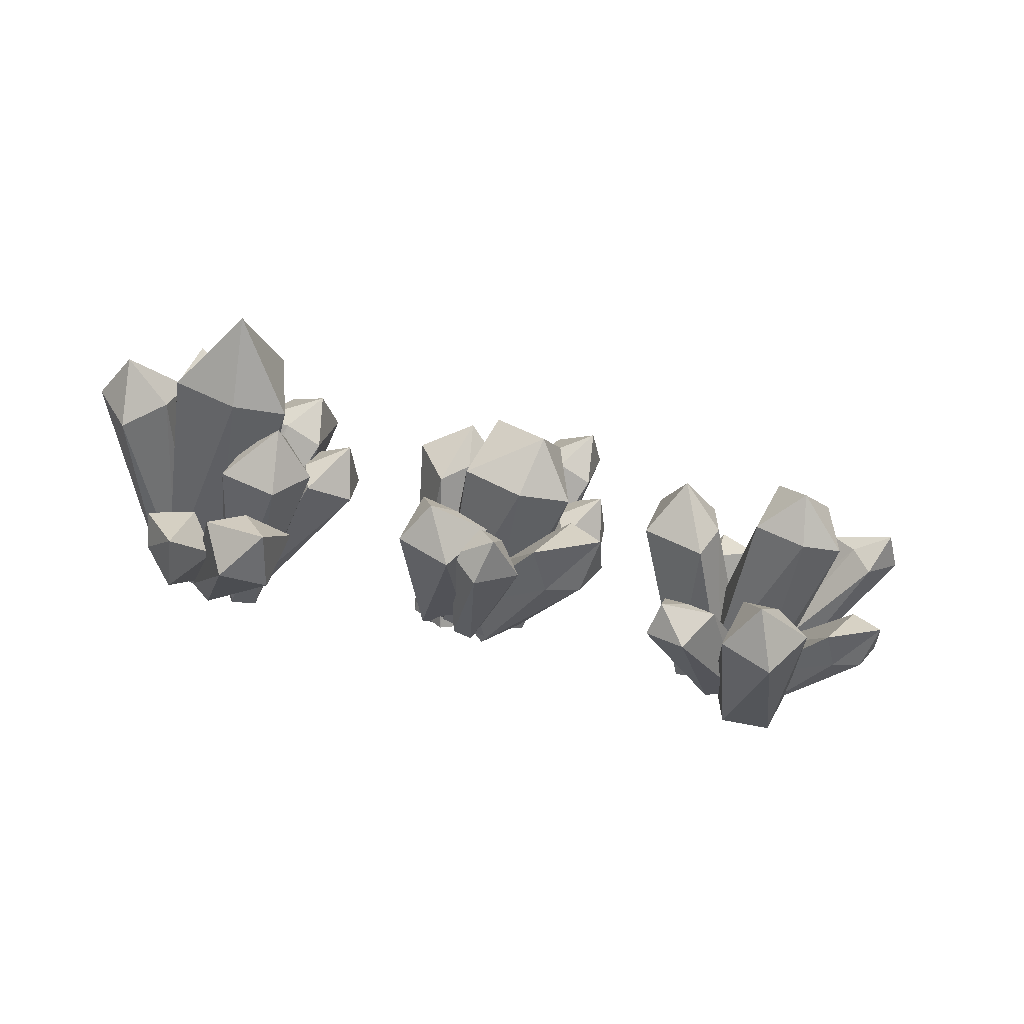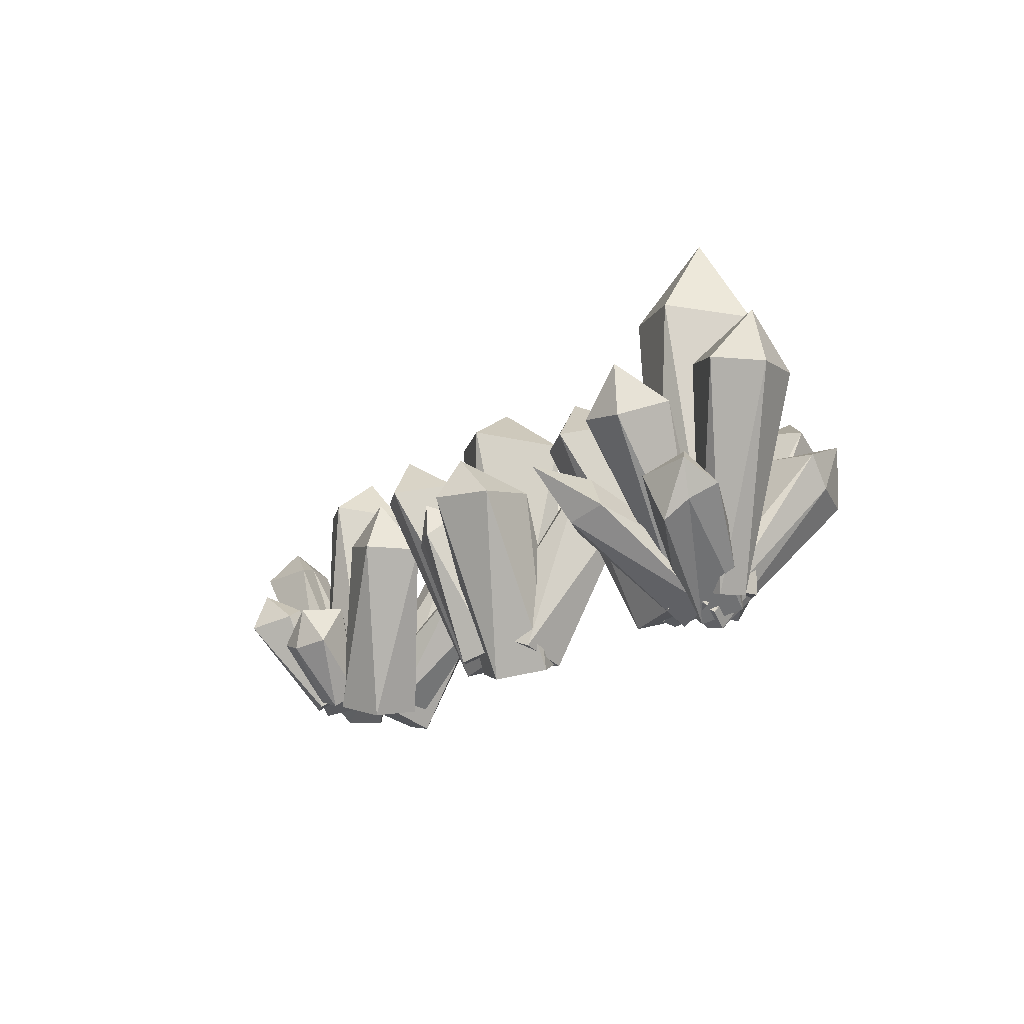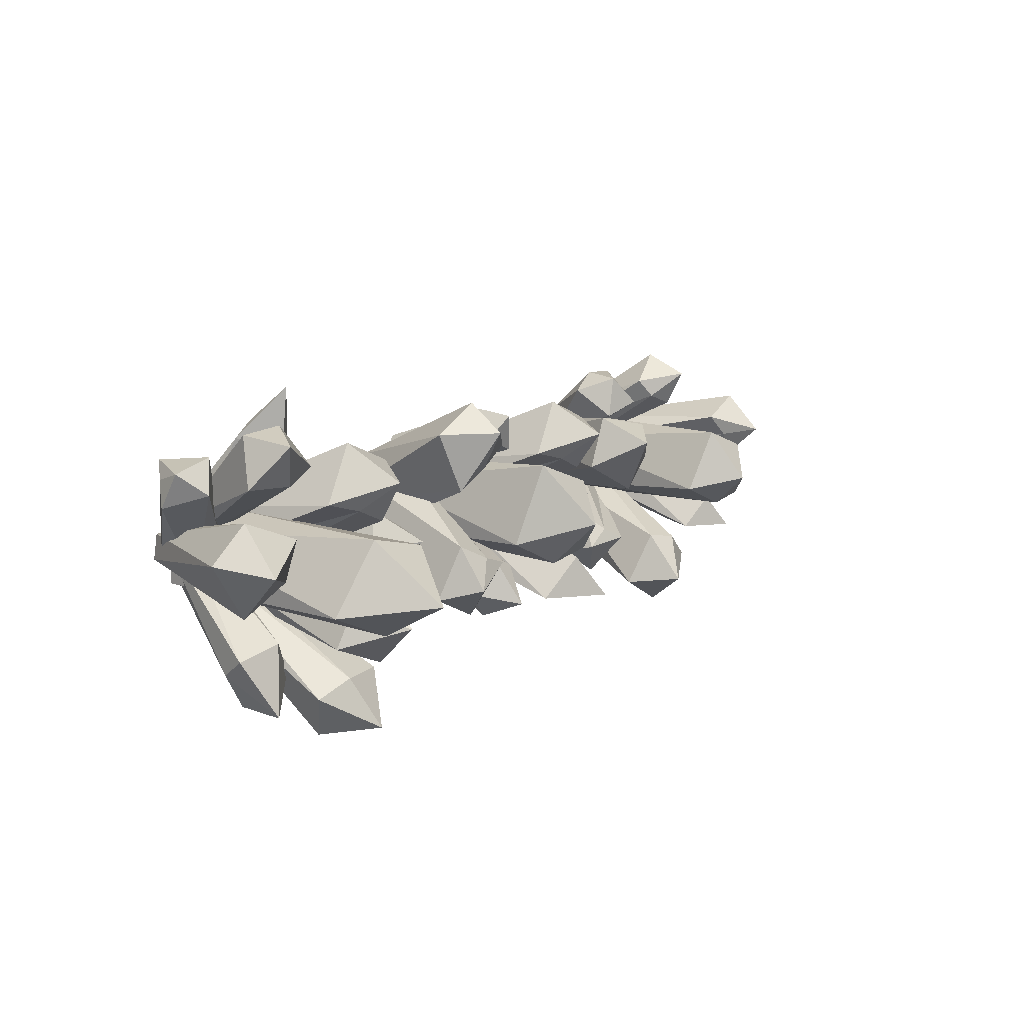
<metadata>
{"format":"obj","ext":"obj","renderer":"f3d","projection":"perspective","resolution":1024,"background":"white","views":[{"elev":-46.3,"azim":166.0,"up":"+Z"},{"elev":-15.1,"azim":55.9,"up":"+Y"},{"elev":13.6,"azim":130.0,"up":"+Z"}]}
</metadata>
<code>
o Icosphere.014_Icosphere.018
v -17.97 0 -0
v -17.53 0.000989 0.3215
v -18.14 0.000989 0.5202
v -18.52 0.000989 -0
v -18.14 0.000989 -0.5202
v -17.53 0.000989 -0.3215
v -17.72 3.117 0.6796
v -18.43 3.131 0.4853
v -18.53 3.043 -0.3712
v -17.93 3.071 -0.4421
v -17.24 2.995 -0.1081
v -17.85 3.98 0.06995
f 1 2 3
f 2 1 6
f 1 3 4
f 1 4 5
f 1 5 6
f 2 6 11
f 3 2 7
f 4 3 8
f 5 4 9
f 6 5 10
f 2 11 7
f 3 7 8
f 4 8 9
f 5 9 10
f 6 10 11
f 7 11 12
f 8 7 12
f 9 8 12
f 10 9 12
f 11 10 12
o Icosphere.015_Icosphere.019
v -17.57 -0.01811 0.09507
v -17.35 -0.07159 -0.007805
v -17.42 -0.08912 0.2789
v -17.7 -0.007921 0.3116
v -17.81 0.05979 0.04516
v -17.59 0.02044 -0.1523
v -16.35 2.111 0.4926
v -16.75 2.189 0.8934
v -17.35 2.335 0.6273
v -17.15 2.355 0.1969
v -16.69 2.197 -0.1409
v -16.63 2.77 0.4112
f 13 14 15
f 14 13 18
f 13 15 16
f 13 16 17
f 13 17 18
f 14 18 23
f 15 14 19
f 16 15 20
f 17 16 21
f 18 17 22
f 14 23 19
f 15 19 20
f 16 20 21
f 17 21 22
f 18 22 23
f 19 23 24
f 20 19 24
f 21 20 24
f 22 21 24
f 23 22 24
o Icosphere.016_Icosphere.020
v -17.86 0.04534 0.3169
v -17.66 -0.01323 0.3648
v -17.87 -0.06196 0.5015
v -18.07 0.03804 0.3833
v -17.98 0.1486 0.1736
v -17.73 0.1169 0.1622
v -17.31 1.58 1.666
v -17.79 1.638 1.711
v -18.02 1.88 1.245
v -17.65 1.934 1.093
v -17.16 1.793 1.106
v -17.44 2.176 1.595
f 25 26 27
f 26 25 30
f 25 27 28
f 25 28 29
f 25 29 30
f 26 30 35
f 27 26 31
f 28 27 32
f 29 28 33
f 30 29 34
f 26 35 31
f 27 31 32
f 28 32 33
f 29 33 34
f 30 34 35
f 31 35 36
f 32 31 36
f 33 32 36
f 34 33 36
f 35 34 36
o Icosphere.017_Icosphere.021
v -18.31 -0.07737 0.0607
v -18.02 -0.1657 0.4713
v -18.61 -0.2693 0.4264
v -18.79 -0.1065 -0.1235
v -18.31 0.0978 -0.4184
v -17.84 0.06116 -0.05078
v -18.69 1.778 1.395
v -19.29 1.78 1.106
v -19.07 1.93 0.4425
v -18.65 1.988 0.6405
v -18.24 1.908 0.7705
v -19.02 2.273 0.9445
f 37 38 39
f 38 37 42
f 37 39 40
f 37 40 41
f 37 41 42
f 38 42 47
f 39 38 43
f 40 39 44
f 41 40 45
f 42 41 46
f 38 47 43
f 39 43 44
f 40 44 45
f 41 45 46
f 42 46 47
f 43 47 48
f 44 43 48
f 45 44 48
f 46 45 48
f 47 46 48
o Icosphere.018_Icosphere.022
v -17.86 0.002814 0.001209
v -18.15 -0.02304 0.252
v -18.08 0.3159 -0.03903
v -17.7 0.2226 -0.2738
v -17.54 -0.174 -0.1279
v -17.82 -0.3258 0.1971
v -17.33 0.9883 1.343
v -17.08 1.252 0.9861
v -16.74 0.8618 0.8436
v -16.87 0.6838 1.119
v -17.05 0.4722 1.292
v -16.78 1.072 1.251
f 49 50 51
f 50 49 54
f 49 51 52
f 49 52 53
f 49 53 54
f 50 54 59
f 51 50 55
f 52 51 56
f 53 52 57
f 54 53 58
f 50 59 55
f 51 55 56
f 52 56 57
f 53 57 58
f 54 58 59
f 55 59 60
f 56 55 60
f 57 56 60
f 58 57 60
f 59 58 60
o Icosphere.019_Icosphere.023
v -17.9 0.002814 0.1104
v -18.27 -0.02304 0.01618
v -17.99 0.3159 -0.09287
v -17.58 0.2226 0.07985
v -17.61 -0.174 0.2956
v -18.04 -0.3258 0.2563
v -18.47 1.029 1.311
v -18.25 1.176 1.301
v -17.89 0.8015 1.447
v -18.23 0.6623 1.585
v -18.4 0.6197 1.373
v -18.3 1.216 2.025
f 61 62 63
f 62 61 66
f 61 63 64
f 61 64 65
f 61 65 66
f 62 66 71
f 63 62 67
f 64 63 68
f 65 64 69
f 66 65 70
f 62 71 67
f 63 67 68
f 64 68 69
f 65 69 70
f 66 70 71
f 67 71 72
f 68 67 72
f 69 68 72
f 70 69 72
f 71 70 72
o Icosphere.022_Icosphere.026
v -18.5 -0.03463 -0.3634
v -18.73 -0.01909 -0.2662
v -18.66 -0.04254 -0.5527
v -18.37 -0.05443 -0.5777
v -18.25 -0.03832 -0.3066
v -18.47 -0.01648 -0.1141
v -18.96 2.392 -0.6507
v -18.55 2.36 -1.042
v -17.94 2.291 -0.7615
v -18.14 2.351 -0.3329
v -18.63 2.333 -0.009673
v -18.49 2.922 -0.5284
f 73 74 75
f 74 73 78
f 73 75 76
f 73 76 77
f 73 77 78
f 74 78 83
f 75 74 79
f 76 75 80
f 77 76 81
f 78 77 82
f 74 83 79
f 75 79 80
f 76 80 81
f 77 81 82
f 78 82 83
f 79 83 84
f 80 79 84
f 81 80 84
f 82 81 84
f 83 82 84
o Icosphere.021_Icosphere.025
v -18.08 -0.04077 -0.3136
v -18.31 -0.1082 -0.3779
v -18.07 -0.1642 -0.5256
v -17.85 -0.04916 -0.3807
v -17.95 0.07805 -0.1434
v -18.24 0.04158 -0.1417
v -18.66 1.726 -1.89
v -18.11 1.792 -1.921
v -17.86 2.07 -1.374
v -18.29 2.133 -1.216
v -18.85 1.97 -1.253
v -18.51 2.411 -1.802
f 85 86 87
f 86 85 90
f 85 87 88
f 85 88 89
f 85 89 90
f 86 90 95
f 87 86 91
f 88 87 92
f 89 88 93
f 90 89 94
f 86 95 91
f 87 91 92
f 88 92 93
f 89 93 94
f 90 94 95
f 91 95 96
f 92 91 96
f 93 92 96
f 94 93 96
f 95 94 96
o Icosphere.020_Icosphere.024
v -21.19 -0.07737 0.2103
v -21.47 -0.1657 -0.2115
v -20.88 -0.2693 -0.1432
v -20.73 -0.1065 0.4132
v -21.22 0.0978 0.6889
v -21.68 0.06115 0.3028
v -20.77 1.778 -1.109
v -20.18 1.78 -0.7959
v -20.42 1.93 -0.1412
v -20.84 1.988 -0.3558
v -21.24 1.908 -0.5018
v -20.46 2.273 -0.6449
f 97 98 99
f 98 97 102
f 97 99 100
f 97 100 101
f 97 101 102
f 98 102 107
f 99 98 103
f 100 99 104
f 101 100 105
f 102 101 106
f 98 107 103
f 99 103 104
f 100 104 105
f 101 105 106
f 102 106 107
f 103 107 108
f 104 103 108
f 105 104 108
f 106 105 108
f 107 106 108
o Icosphere.023_Icosphere.027
v -17.84 -0.2262 0.1324
v -17.99 -0.3091 -0.01143
v -17.73 -0.3611 -0.008094
v -17.62 -0.2263 0.1891
v -17.81 -0.0909 0.3077
v -18.04 -0.1421 0.1837
v -17.56 1.133 -1.587
v -17.24 1.225 -1.11
v -17.17 1.555 -0.8719
v -17.71 1.602 -0.7698
v -18 1.415 -1.214
v -17.48 1.824 -1.544
f 109 110 111
f 110 109 114
f 109 111 112
f 109 112 113
f 109 113 114
f 110 114 119
f 111 110 115
f 112 111 116
f 113 112 117
f 114 113 118
f 110 119 115
f 111 115 116
f 112 116 117
f 113 117 118
f 114 118 119
f 115 119 120
f 116 115 120
f 117 116 120
f 118 117 120
f 119 118 120
o Icosphere.024_Icosphere.028
v -18.5 -0.09838 -0.08951
v -18.61 -0.1528 0.08556
v -18.69 -0.1657 -0.1508
v -18.51 -0.08503 -0.3024
v -18.31 -0.02231 -0.1598
v -18.37 -0.06421 0.07999
v -19.64 1.659 0.2345
v -19.54 1.741 -0.2332
v -18.99 1.891 -0.3176
v -18.94 1.9 0.08209
v -19.1 1.748 0.5333
v -19.42 2.231 0.1768
f 121 122 123
f 122 121 126
f 121 123 124
f 121 124 125
f 121 125 126
f 122 126 131
f 123 122 127
f 124 123 128
f 125 124 129
f 126 125 130
f 122 131 127
f 123 127 128
f 124 128 129
f 125 129 130
f 126 130 131
f 127 131 132
f 128 127 132
f 129 128 132
f 130 129 132
f 131 130 132
o Icosphere.025_Icosphere.029
v -21.53 0 -0
v -21.1 0.000758 0.3113
v -21.7 0.000758 0.5037
v -22.06 0.000758 -0
v -21.7 0.000758 -0.5037
v -21.1 0.000758 -0.3113
v -21.22 2.562 0.8262
v -22.01 2.573 0.5006
v -22.12 2.501 -0.3878
v -21.49 2.524 -0.4614
v -20.85 2.451 -0.1149
v -21.68 3.026 0.07474
f 133 134 135
f 134 133 138
f 133 135 136
f 133 136 137
f 133 137 138
f 134 138 143
f 135 134 139
f 136 135 140
f 137 136 141
f 138 137 142
f 134 143 139
f 135 139 140
f 136 140 141
f 137 141 142
f 138 142 143
f 139 143 144
f 140 139 144
f 141 140 144
f 142 141 144
f 143 142 144
o Icosphere.026_Icosphere.030
v -21.76 -0.08778 -0.08867
v -21.87 -0.1402 0.07969
v -21.95 -0.1525 -0.1476
v -21.77 -0.07495 -0.2934
v -21.58 -0.01462 -0.1563
v -21.64 -0.05492 0.07434
v -22.85 1.602 0.223
v -22.76 1.681 -0.2269
v -22.24 1.825 -0.3081
v -22.18 1.834 0.07635
v -22.34 1.688 0.5103
v -22.65 2.153 0.1675
f 145 146 147
f 146 145 150
f 145 147 148
f 145 148 149
f 145 149 150
f 146 150 155
f 147 146 151
f 148 147 152
f 149 148 153
f 150 149 154
f 146 155 151
f 147 151 152
f 148 152 153
f 149 153 154
f 150 154 155
f 151 155 156
f 152 151 156
f 153 152 156
f 154 153 156
f 155 154 156
o Icosphere.027_Icosphere.031
v -21.77 -0.1014 0.052
v -21.52 -0.1844 0.4296
v -22.05 -0.2798 0.3944
v -22.2 -0.1274 -0.1135
v -21.76 0.06208 -0.3922
v -21.34 0.02688 -0.05659
v -22.19 1.934 1.403
v -22.73 1.94 1.143
v -22.52 2.063 0.5189
v -22.14 2.121 0.6998
v -21.78 2.031 0.8106
v -22.5 2.447 1.007
f 157 158 159
f 158 157 162
f 157 159 160
f 157 160 161
f 157 161 162
f 158 162 167
f 159 158 163
f 160 159 164
f 161 160 165
f 162 161 166
f 158 167 163
f 159 163 164
f 160 164 165
f 161 165 166
f 162 166 167
f 163 167 168
f 164 163 168
f 165 164 168
f 166 165 168
f 167 166 168
o Icosphere.028_Icosphere.032
v -21.29 -0.2688 0.1041
v -20.79 -0.3572 0.1149
v -21.17 -0.4607 0.5622
v -21.72 -0.2979 0.3769
v -21.67 -0.0936 -0.1849
v -21.09 -0.1303 -0.3469
v -20.43 1.587 1.195
v -21.03 1.589 1.512
v -21.43 1.739 0.9386
v -21.02 1.796 0.7163
v -20.67 1.716 0.4661
v -20.99 2.081 1.195
f 169 170 171
f 170 169 174
f 169 171 172
f 169 172 173
f 169 173 174
f 170 174 179
f 171 170 175
f 172 171 176
f 173 172 177
f 174 173 178
f 170 179 175
f 171 175 176
f 172 176 177
f 173 177 178
f 174 178 179
f 175 179 180
f 176 175 180
f 177 176 180
f 178 177 180
f 179 178 180
o Icosphere.029_Icosphere.010
v -21.67 0.1051 -0.01886
v -21.2 0.161 -0.2132
v -21.4 0.3921 0.304
v -21.97 0.2277 0.3744
v -22.13 -0.1051 -0.09926
v -21.65 -0.1463 -0.4624
v -21.75 2.181 -1.042
v -22.2 2.325 -0.5614
v -22.71 1.866 -0.7753
v -22.43 1.797 -1.148
v -22.05 1.616 -1.066
v -22.48 2.58 -1.075
f 181 182 183
f 182 181 186
f 181 183 184
f 181 184 185
f 181 185 186
f 182 186 191
f 183 182 187
f 184 183 188
f 185 184 189
f 186 185 190
f 182 191 187
f 183 187 188
f 184 188 189
f 185 189 190
f 186 190 191
f 187 191 192
f 188 187 192
f 189 188 192
f 190 189 192
f 191 190 192
o Icosphere.030_Icosphere.011
v -21.44 -0.09402 -0.2428
v -21.51 -0.1425 -0.4311
v -21.28 -0.1429 -0.3569
v -21.27 -0.07526 -0.1252
v -21.5 -0.0331 -0.05617
v -21.65 -0.07463 -0.2453
v -21.14 1.666 -1.222
v -20.84 1.749 -0.8715
v -21.11 1.854 -0.3986
v -21.44 1.85 -0.5898
v -21.68 1.705 -0.9888
v -21.26 2.201 -1
f 193 194 195
f 194 193 198
f 193 195 196
f 193 196 197
f 193 197 198
f 194 198 203
f 195 194 199
f 196 195 200
f 197 196 201
f 198 197 202
f 194 203 199
f 195 199 200
f 196 200 201
f 197 201 202
f 198 202 203
f 199 203 204
f 200 199 204
f 201 200 204
f 202 201 204
f 203 202 204
o Icosphere.031_Icosphere.013
v -21.52 -0.09715 0.5016
v -21.7 -0.01296 0.254
v -21.33 0.03487 0.2721
v -21.22 -0.09889 0.6077
v -21.52 -0.2294 0.7971
v -21.82 -0.1763 0.5785
v -21.77 1.55 0.8057
v -21.4 1.543 0.9834
v -21.51 1.268 1.332
v -21.78 1.302 1.238
v -22.01 1.236 1.11
v -21.65 1.665 1.265
f 205 206 207
f 206 205 210
f 205 207 208
f 205 208 209
f 205 209 210
f 206 210 215
f 207 206 211
f 208 207 212
f 209 208 213
f 210 209 214
f 206 215 211
f 207 211 212
f 208 212 213
f 209 213 214
f 210 214 215
f 211 215 216
f 212 211 216
f 213 212 216
f 214 213 216
f 215 214 216
o Icosphere.032_Icosphere.033
v -25.21 0.02477 0.000526
v -24.76 0.02579 0.3334
v -25.39 0.02579 0.5392
v -25.78 0.02579 0.000526
v -25.39 0.02579 -0.5381
v -24.76 0.02579 -0.3324
v -24.97 2.489 0.6602
v -25.6 2.5 0.4002
v -25.68 2.427 -0.3091
v -25.18 2.45 -0.3678
v -24.62 2.388 -0.09121
v -25.1 2.924 0.06019
f 217 218 219
f 218 217 222
f 217 219 220
f 217 220 221
f 217 221 222
f 218 222 227
f 219 218 223
f 220 219 224
f 221 220 225
f 222 221 226
f 218 227 223
f 219 223 224
f 220 224 225
f 221 225 226
f 222 226 227
f 223 227 228
f 224 223 228
f 225 224 228
f 226 225 228
f 227 226 228
o Icosphere.033_Icosphere.034
v -24.79 -0.2522 0.05
v -24.4 -0.3414 -0.2758
v -24.39 -0.4458 0.3199
v -24.93 -0.2816 0.5428
v -25.27 -0.07559 0.08482
v -24.94 -0.1125 -0.4211
v -23.41 1.619 0.3099
v -23.65 1.621 0.9437
v -24.34 1.772 0.7766
v -24.34 1.83 0.3355
v -24.08 1.75 -0.0842
v -23.8 2.245 0.659
f 229 230 231
f 230 229 234
f 229 231 232
f 229 232 233
f 229 233 234
f 230 234 239
f 231 230 235
f 232 231 236
f 233 232 237
f 234 233 238
f 230 239 235
f 231 235 236
f 232 236 237
f 233 237 238
f 234 238 239
f 235 239 240
f 236 235 240
f 237 236 240
f 238 237 240
f 239 238 240
o Icosphere.034_Icosphere.035
v -25.59 -0.08371 0.09702
v -25.59 -0.157 0.5008
v -25.96 -0.2413 0.2058
v -25.81 -0.1067 -0.2393
v -25.35 0.06085 -0.2194
v -25.22 0.02972 0.238
v -26.57 1.716 0.8642
v -26.84 1.721 0.3995
v -26.37 1.829 0.0548
v -26.18 1.881 0.3774
v -25.97 1.801 0.6448
v -26.59 2.169 0.422
f 241 242 243
f 242 241 246
f 241 243 244
f 241 244 245
f 241 245 246
f 242 246 251
f 243 242 247
f 244 243 248
f 245 244 249
f 246 245 250
f 242 251 247
f 243 247 248
f 244 248 249
f 245 249 250
f 246 250 251
f 247 251 252
f 248 247 252
f 249 248 252
f 250 249 252
f 251 250 252
o Icosphere.035_Icosphere.036
v -25.41 -0.1165 0.4066
v -25.33 -0.2371 0.6406
v -25.63 -0.2417 0.5204
v -25.62 -0.07248 0.2433
v -25.32 0.03659 0.1924
v -25.14 -0.06517 0.438
v -25.81 0.8335 1.471
v -26.15 0.9448 1.171
v -25.84 1.125 0.7966
v -25.49 1.094 0.9391
v -25.36 0.9669 1.157
v -25.91 1.319 1.229
f 253 254 255
f 254 253 258
f 253 255 256
f 253 256 257
f 253 257 258
f 254 258 263
f 255 254 259
f 256 255 260
f 257 256 261
f 258 257 262
f 254 263 259
f 255 259 260
f 256 260 261
f 257 261 262
f 258 262 263
f 259 263 264
f 260 259 264
f 261 260 264
f 262 261 264
f 263 262 264
o Icosphere.036_Icosphere.037
v -25.06 -0.09567 0.4976
v -25.3 0.02835 0.4602
v -25.04 0.07952 0.2816
v -24.81 -0.1108 0.402
v -24.92 -0.2796 0.655
v -25.23 -0.1936 0.6909
v -25.15 1.037 0.8955
v -24.64 0.9863 0.7539
v -24.52 0.5067 1.08
v -24.89 0.4275 1.287
v -25.2 0.5188 1.272
v -24.79 0.9312 1.262
f 265 266 267
f 266 265 270
f 265 267 268
f 265 268 269
f 265 269 270
f 266 270 275
f 267 266 271
f 268 267 272
f 269 268 273
f 270 269 274
f 266 275 271
f 267 271 272
f 268 272 273
f 269 273 274
f 270 274 275
f 271 275 276
f 272 271 276
f 273 272 276
f 274 273 276
f 275 274 276
o Icosphere.037_Icosphere.038
v -25.38 -0.2522 -0.5264
v -25.63 -0.3414 -0.9683
v -25.04 -0.4458 -0.8624
v -24.93 -0.2816 -0.2927
v -25.44 -0.07559 -0.04641
v -25.87 -0.1125 -0.4639
v -24.87 1.619 -1.827
v -24.29 1.621 -1.475
v -24.59 1.772 -0.8316
v -25.02 1.83 -0.9172
v -25.38 1.75 -1.246
v -24.6 2.245 -1.383
f 277 278 279
f 278 277 282
f 277 279 280
f 277 280 281
f 277 281 282
f 278 282 287
f 279 278 283
f 280 279 284
f 281 280 285
f 282 281 286
f 278 287 283
f 279 283 284
f 280 284 285
f 281 285 286
f 282 286 287
f 283 287 288
f 284 283 288
f 285 284 288
f 286 285 288
f 287 286 288
o Icosphere.038_Icosphere.039
v -25.71 -0.1188 -0.1503
v -25.34 -0.07418 -0.3055
v -25.49 0.1104 0.1074
v -25.95 -0.02092 0.1637
v -26.08 -0.2866 -0.2145
v -25.7 -0.3195 -0.5045
v -25.78 1.538 -0.9675
v -26.13 1.653 -0.5835
v -26.54 1.288 -0.7542
v -26.32 1.232 -1.052
v -26.01 1.088 -0.986
v -26.36 1.857 -0.9939
f 289 290 291
f 290 289 294
f 289 291 292
f 289 292 293
f 289 293 294
f 290 294 299
f 291 290 295
f 292 291 296
f 293 292 297
f 294 293 298
f 290 299 295
f 291 295 296
f 292 296 297
f 293 297 298
f 294 298 299
f 295 299 300
f 296 295 300
f 297 296 300
f 298 297 300
f 299 298 300
o Icosphere.039_Icosphere.040
v -24.96 0.001335 -0.4012
v -25.13 0.02652 -0.77
v -24.75 -0.2344 -0.6553
v -24.66 -0.1688 -0.1896
v -24.99 0.1327 -0.01647
v -25.28 0.2534 -0.3752
v -23.91 1.244 -1.28
v -23.52 1.055 -0.966
v -23.74 1.237 -0.4696
v -23.99 1.411 -0.6826
v -24.29 1.48 -0.8483
v -23.59 1.504 -0.8495
f 301 302 303
f 302 301 306
f 301 303 304
f 301 304 305
f 301 305 306
f 302 306 311
f 303 302 307
f 304 303 308
f 305 304 309
f 306 305 310
f 302 311 307
f 303 307 308
f 304 308 309
f 305 309 310
f 306 310 311
f 307 311 312
f 308 307 312
f 309 308 312
f 310 309 312
f 311 310 312

</code>
